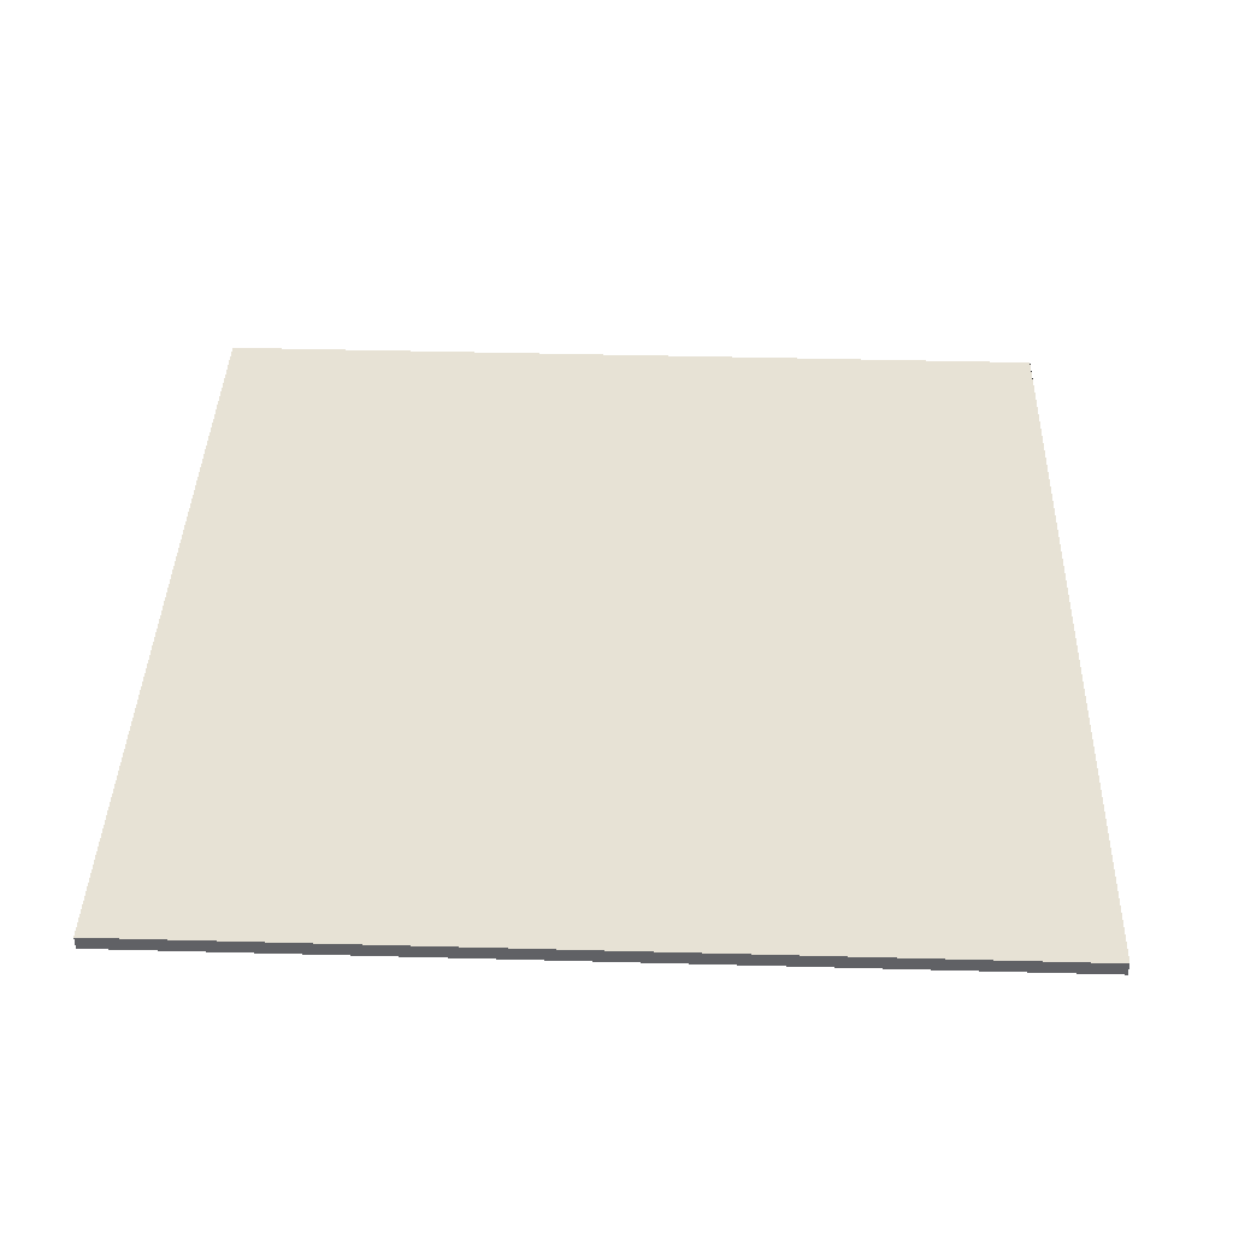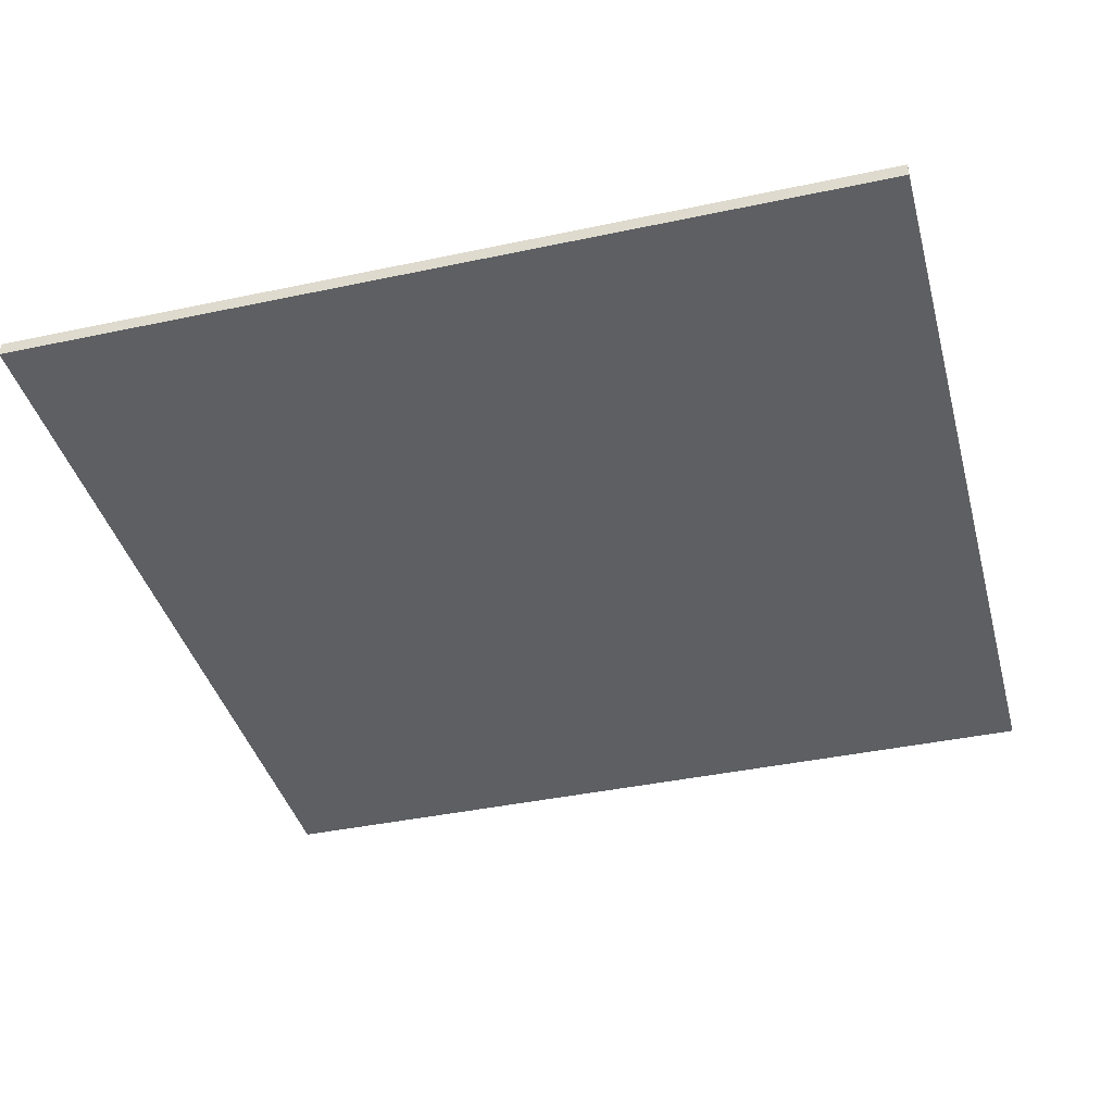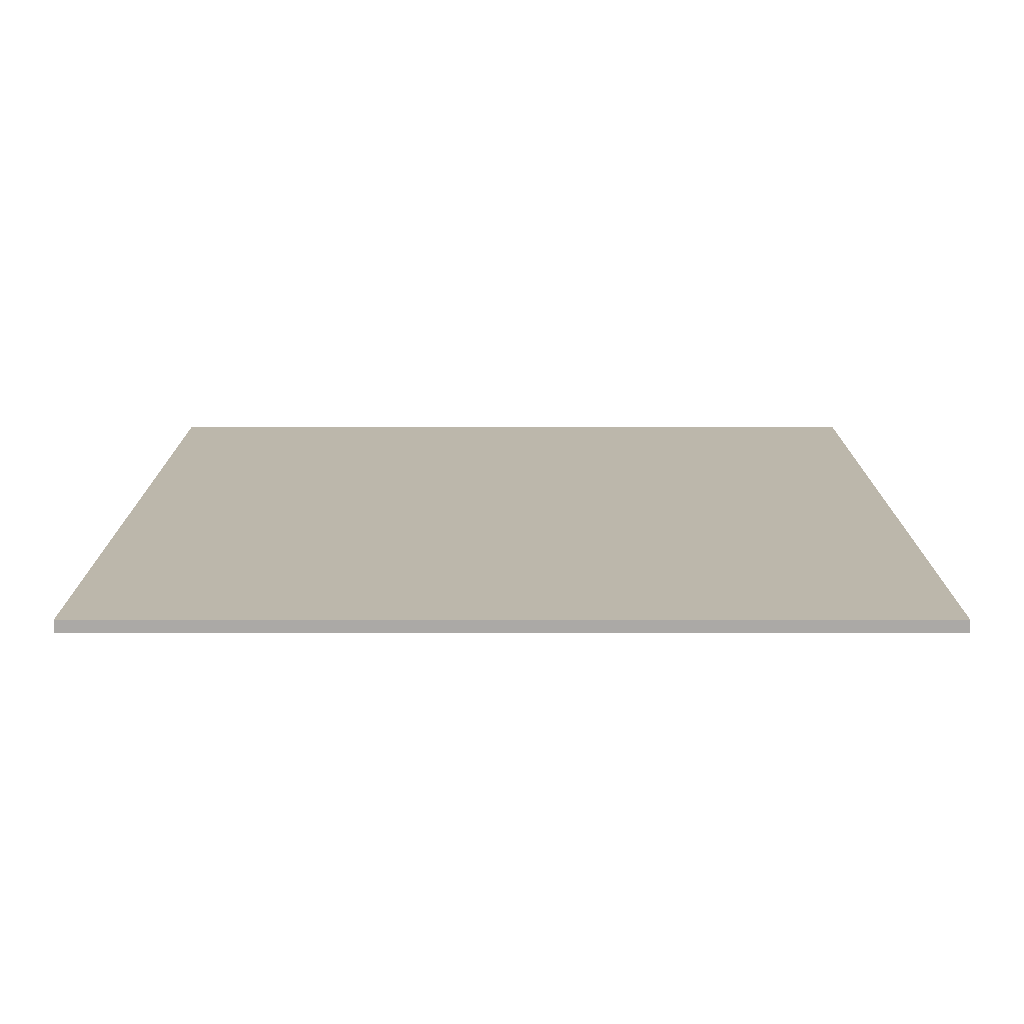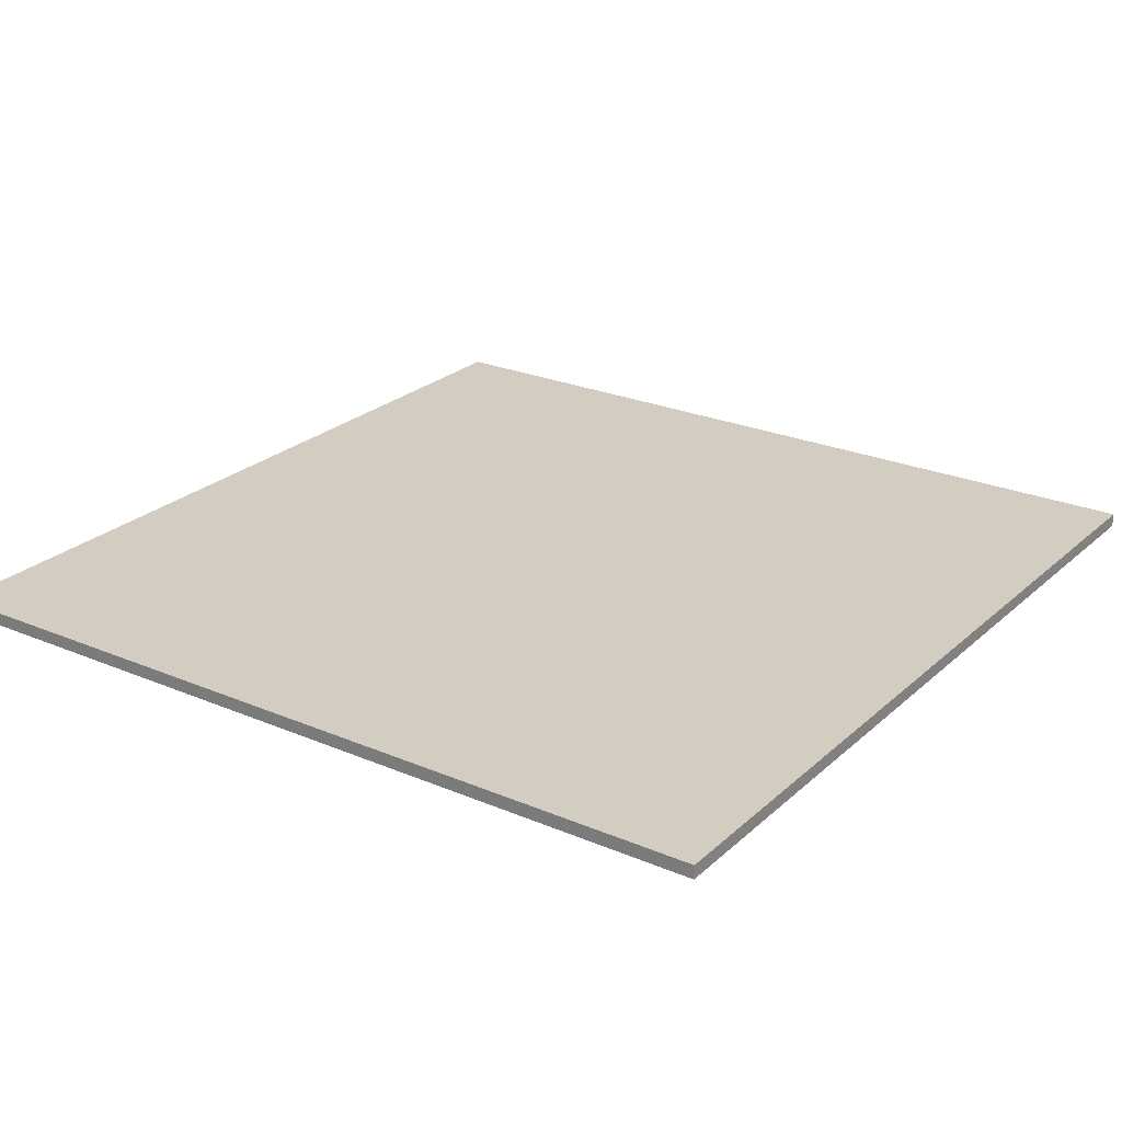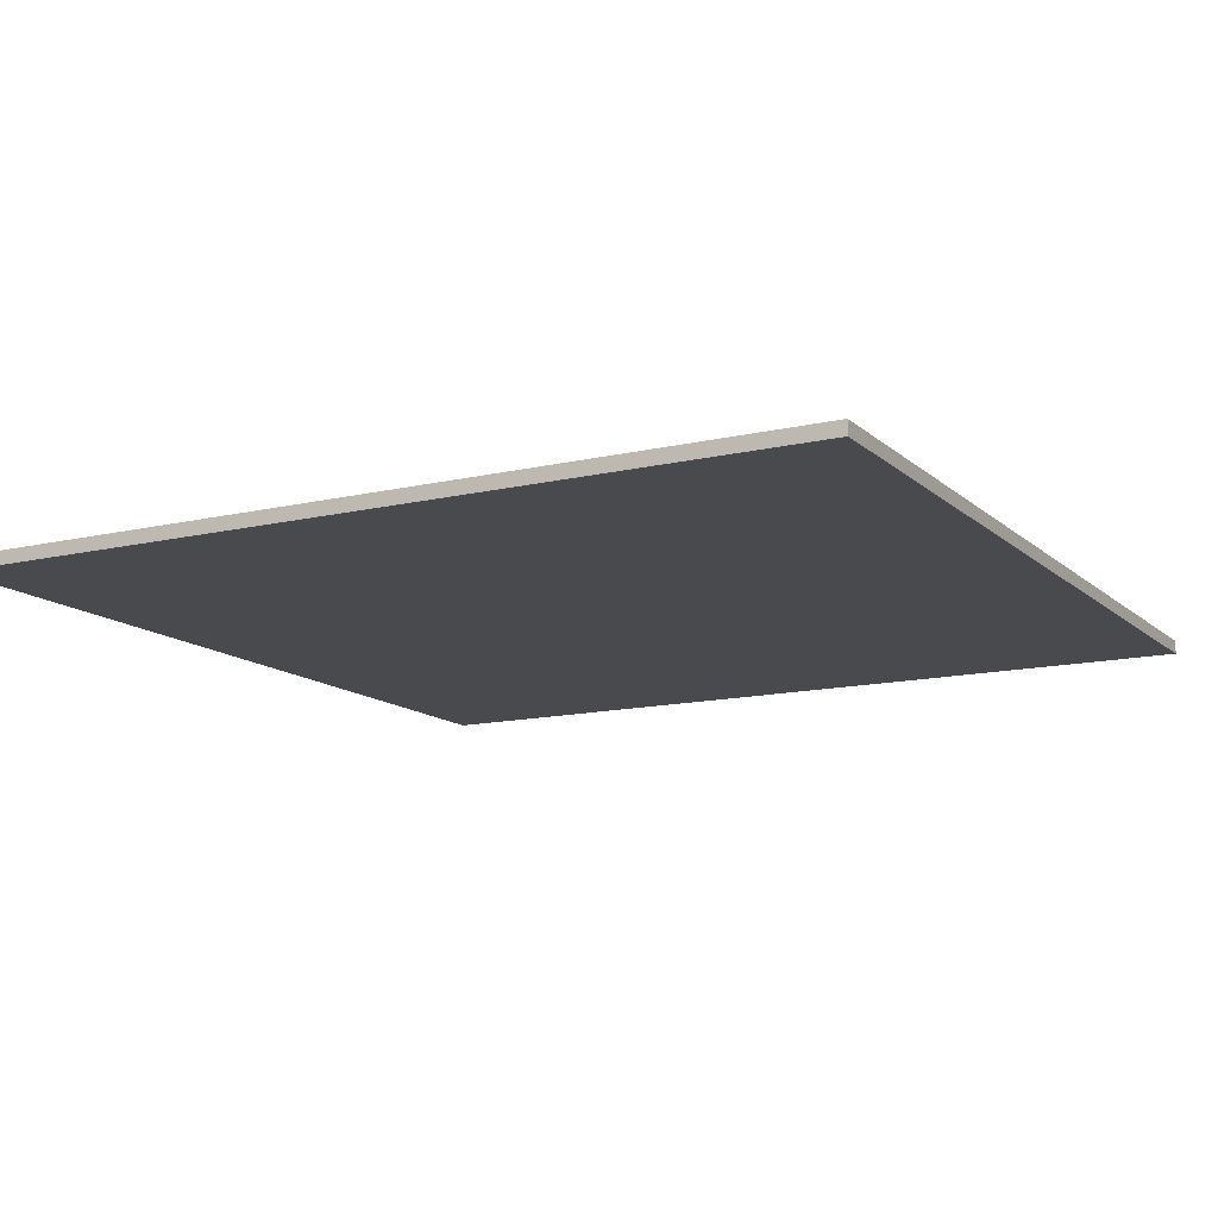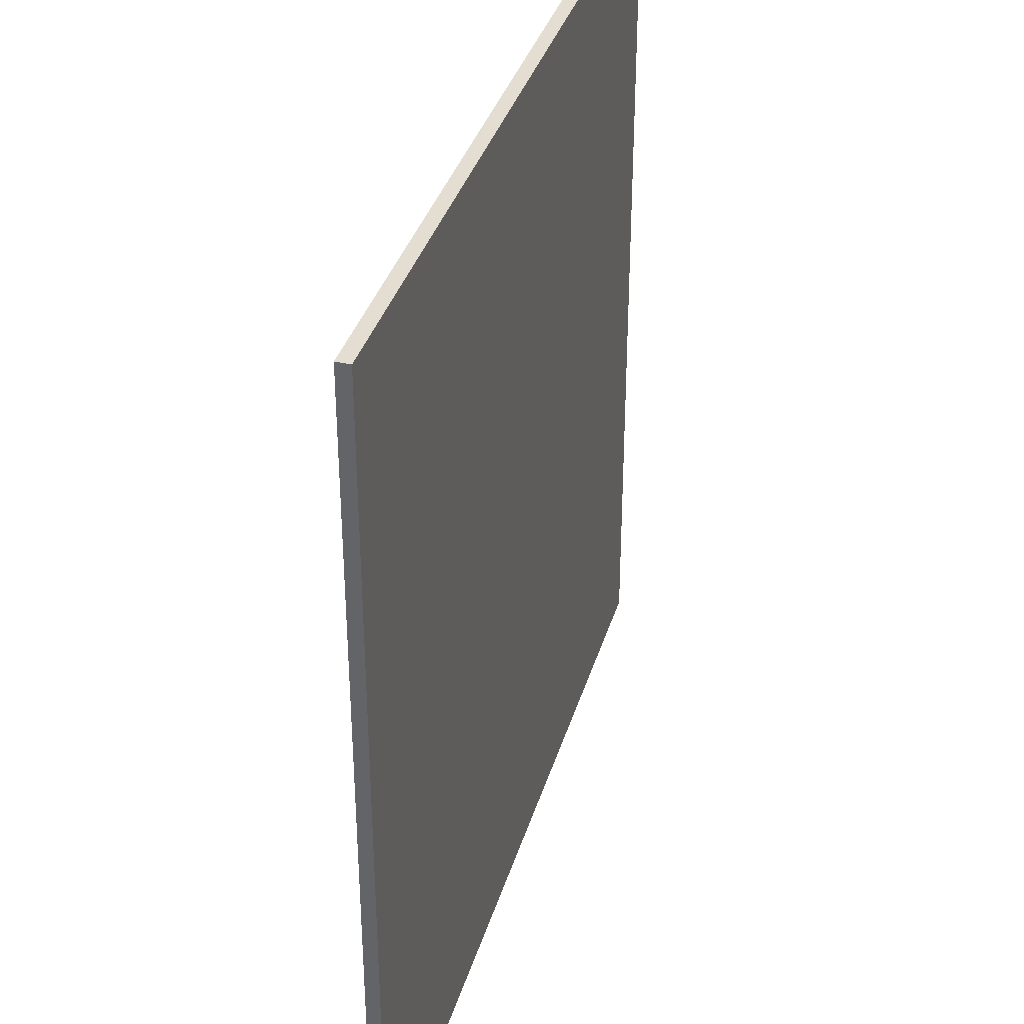
<metadata>
{"format":"obj","ext":"obj","renderer":"f3d","projection":"perspective","resolution":1024,"background":"white","views":[{"elev":40.1,"azim":1.9,"up":"+Y"},{"elev":-39.8,"azim":104.8,"up":"+Y"},{"elev":14.5,"azim":-90.0,"up":"+Y"},{"elev":24.6,"azim":-145.1,"up":"+Y"},{"elev":-13.1,"azim":118.4,"up":"+Y"},{"elev":36.1,"azim":105.9,"up":"+Z"}]}
</metadata>
<code>
o
v 22.4 6.4 -16
v 22.4 6.4 -22.4
v 22.4 6.5 -16
v 22.4 6.5 -22.4
v 28.8 6.4 -16
v 28.8 6.4 -19.1
v 28.8 6.4 -19.3
v 28.8 6.4 -22.4
v 28.8 6.5 -16
v 28.8 6.5 -19.1
v 28.8 6.5 -19.3
v 28.8 6.5 -22.4
v 22.4 6.4 -16
v 22.4 6.5 -16
v 28.8 6.4 -16
v 28.8 6.5 -16
v 22.4 6.4 -22.4
v 22.4 6.5 -22.4
v 28.8 6.4 -22.4
v 28.8 6.5 -22.4
v 22.4 6.4 -16
v 28.8 6.4 -16
v 24 6.4 -19.1
v 25.6 6.4 -19.1
v 27.2 6.4 -19.1
v 28.8 6.4 -19.1
v 24 6.4 -19.3
v 25.6 6.4 -19.3
v 27.2 6.4 -19.3
v 28.8 6.4 -19.3
v 22.4 6.4 -22.4
v 28.8 6.4 -22.4
v 22.4 6.5 -16
v 28.8 6.5 -16
v 24 6.5 -19.1
v 25.6 6.5 -19.1
v 27.2 6.5 -19.1
v 28.8 6.5 -19.1
v 24 6.5 -19.3
v 25.6 6.5 -19.3
v 27.2 6.5 -19.3
v 28.8 6.5 -19.3
v 22.4 6.5 -22.4
v 28.8 6.5 -22.4
f 3 2 1
f 4 2 3
f 5 6 9
f 6 7 10
f 9 6 10
f 7 8 11
f 10 7 11
f 11 8 12
f 15 14 13
f 16 14 15
f 17 18 19
f 19 18 20
f 23 22 21
f 24 22 23
f 25 22 24
f 26 22 25
f 27 23 21
f 27 24 23
f 28 25 24
f 28 24 27
f 29 26 25
f 29 25 28
f 30 26 29
f 31 28 27
f 31 27 21
f 31 30 29
f 31 29 28
f 32 30 31
f 33 34 35
f 35 34 36
f 36 34 37
f 37 34 38
f 33 35 39
f 35 36 39
f 36 37 40
f 39 36 40
f 37 38 41
f 40 37 41
f 41 38 42
f 39 40 43
f 33 39 43
f 41 42 43
f 40 41 43
f 43 42 44

</code>
